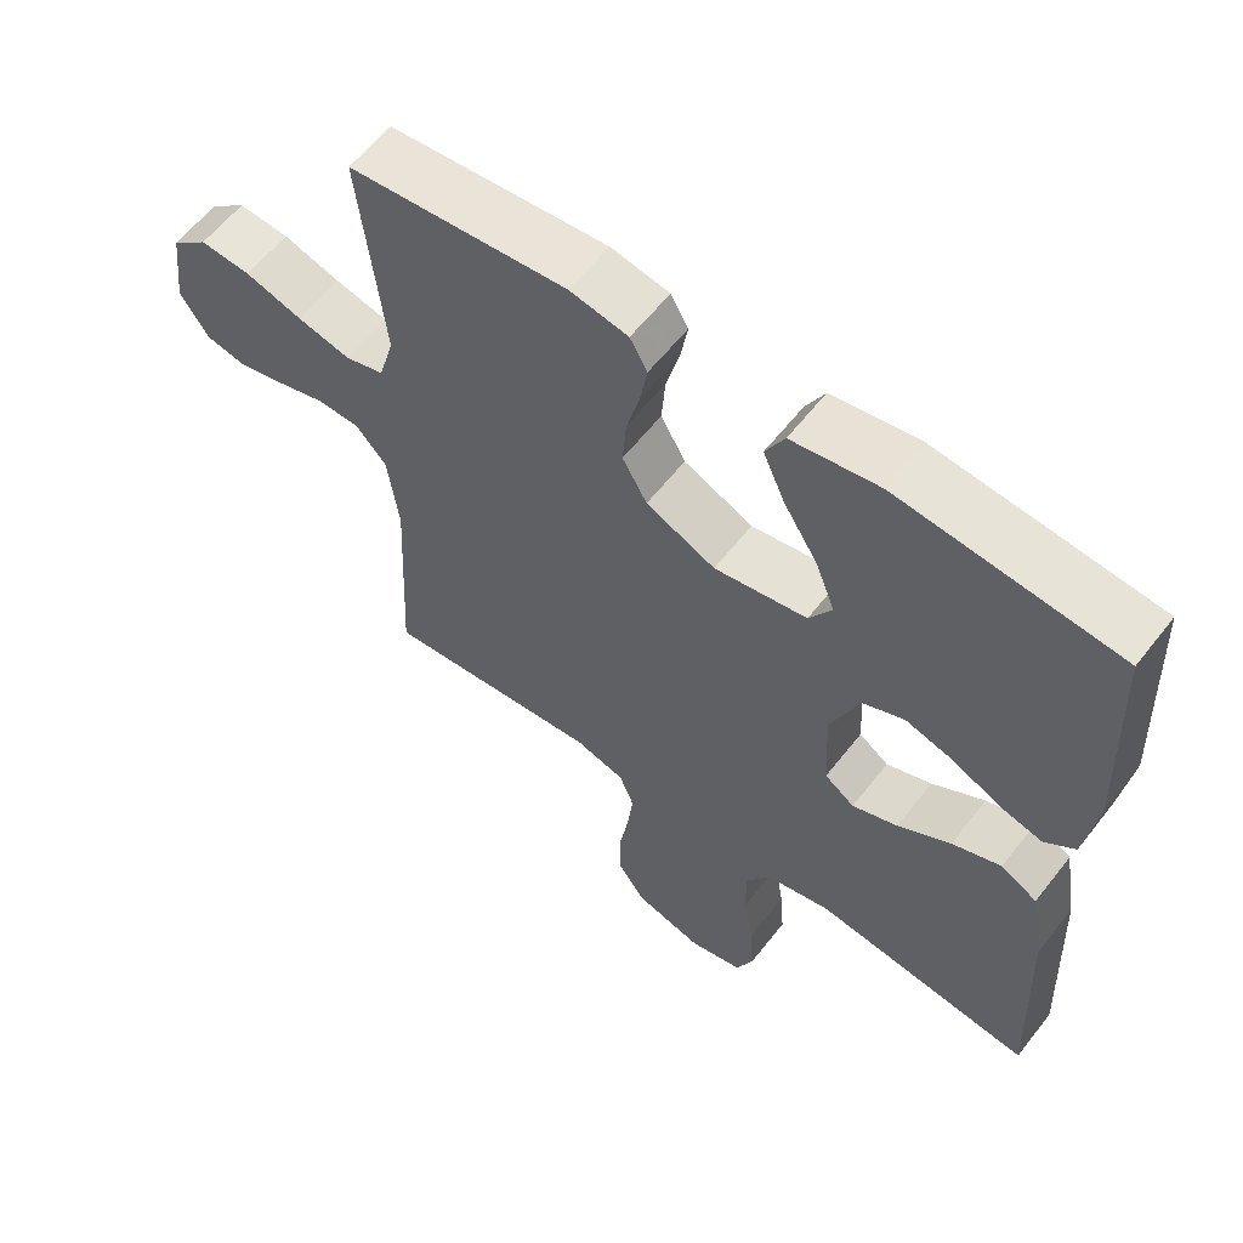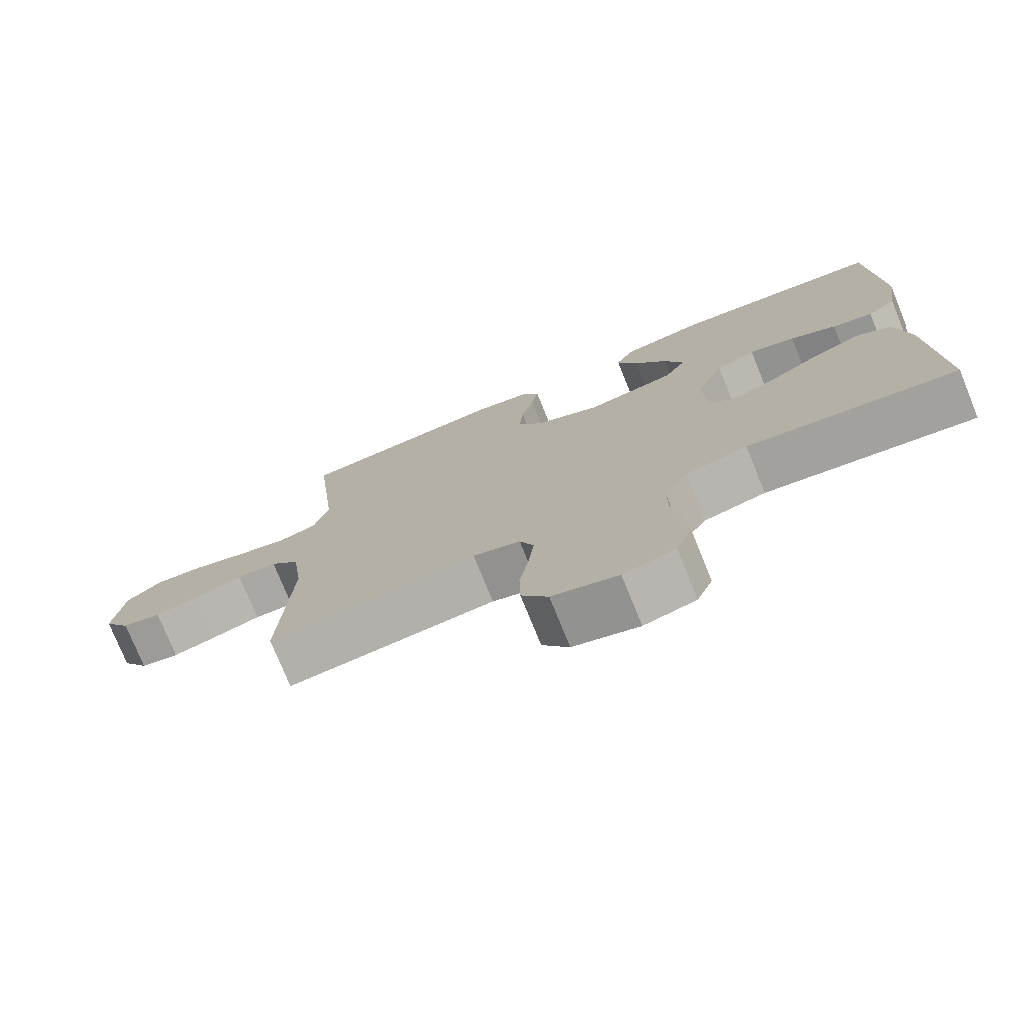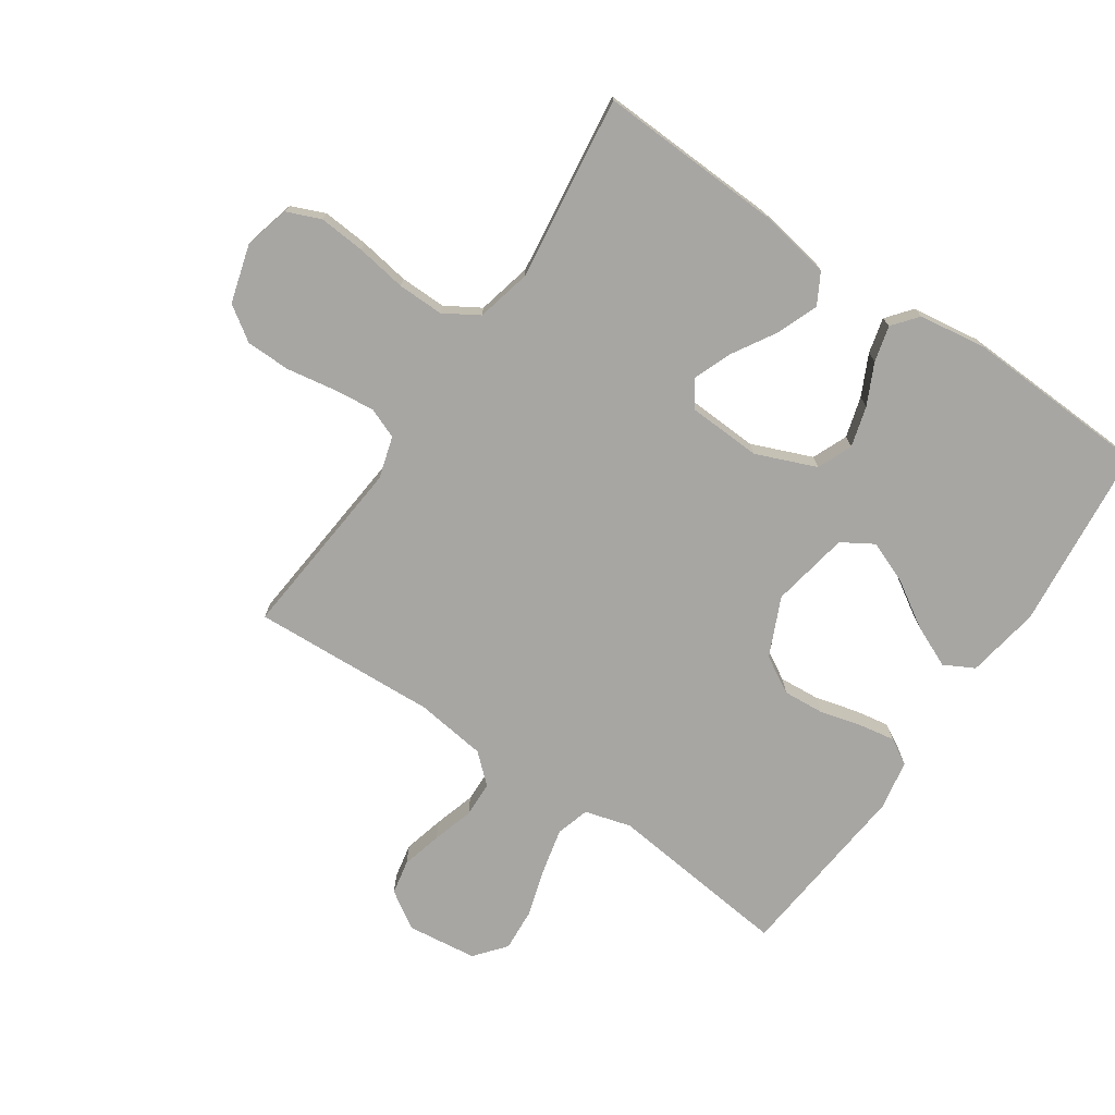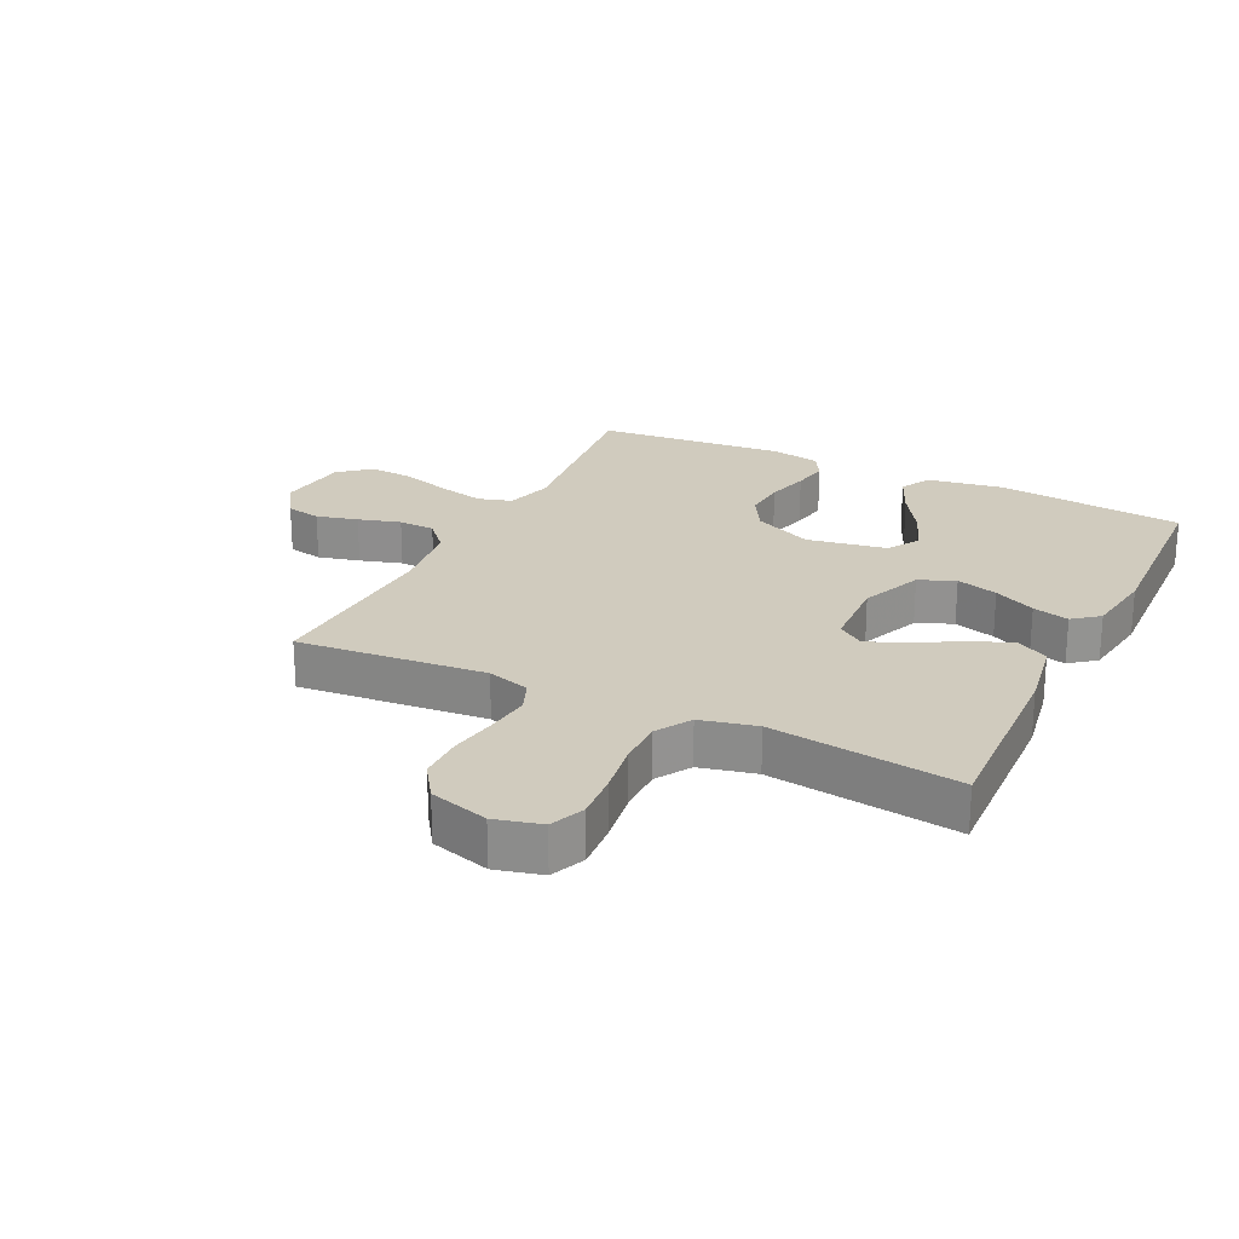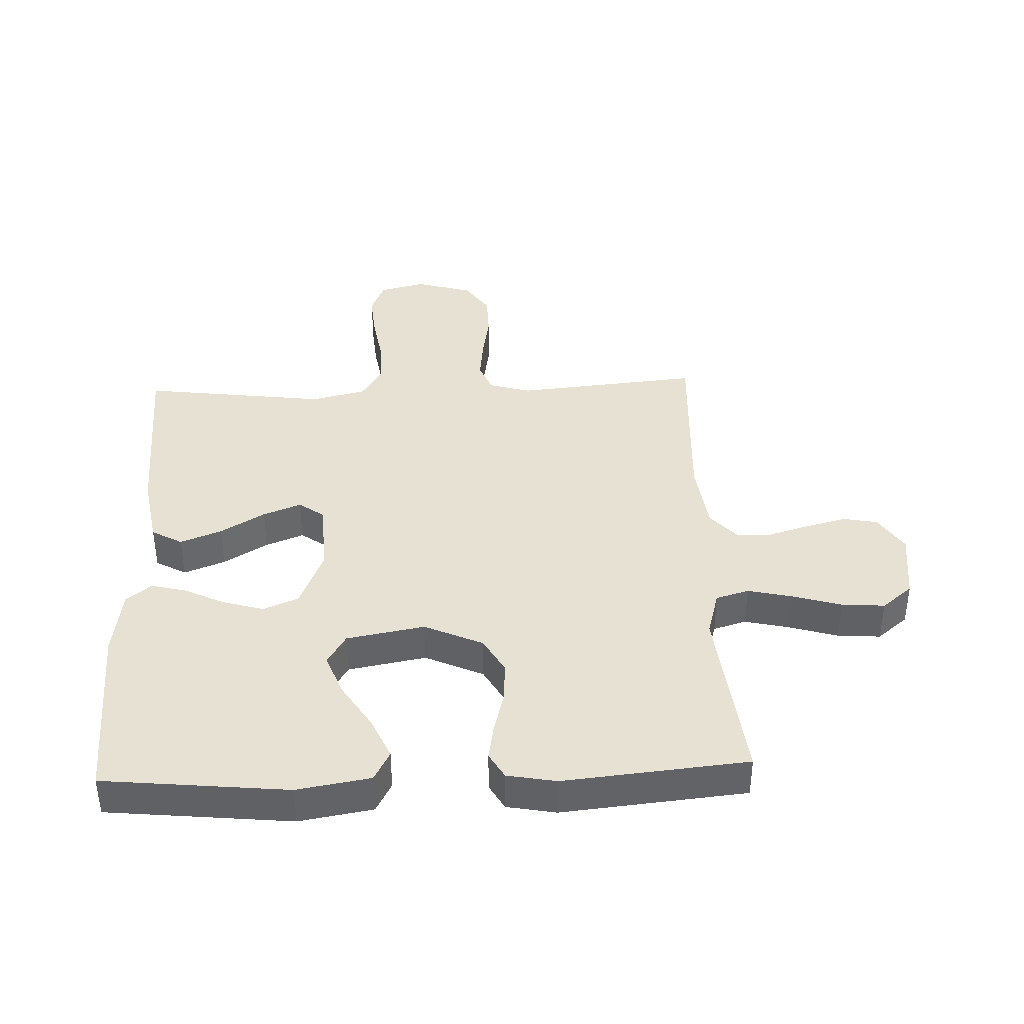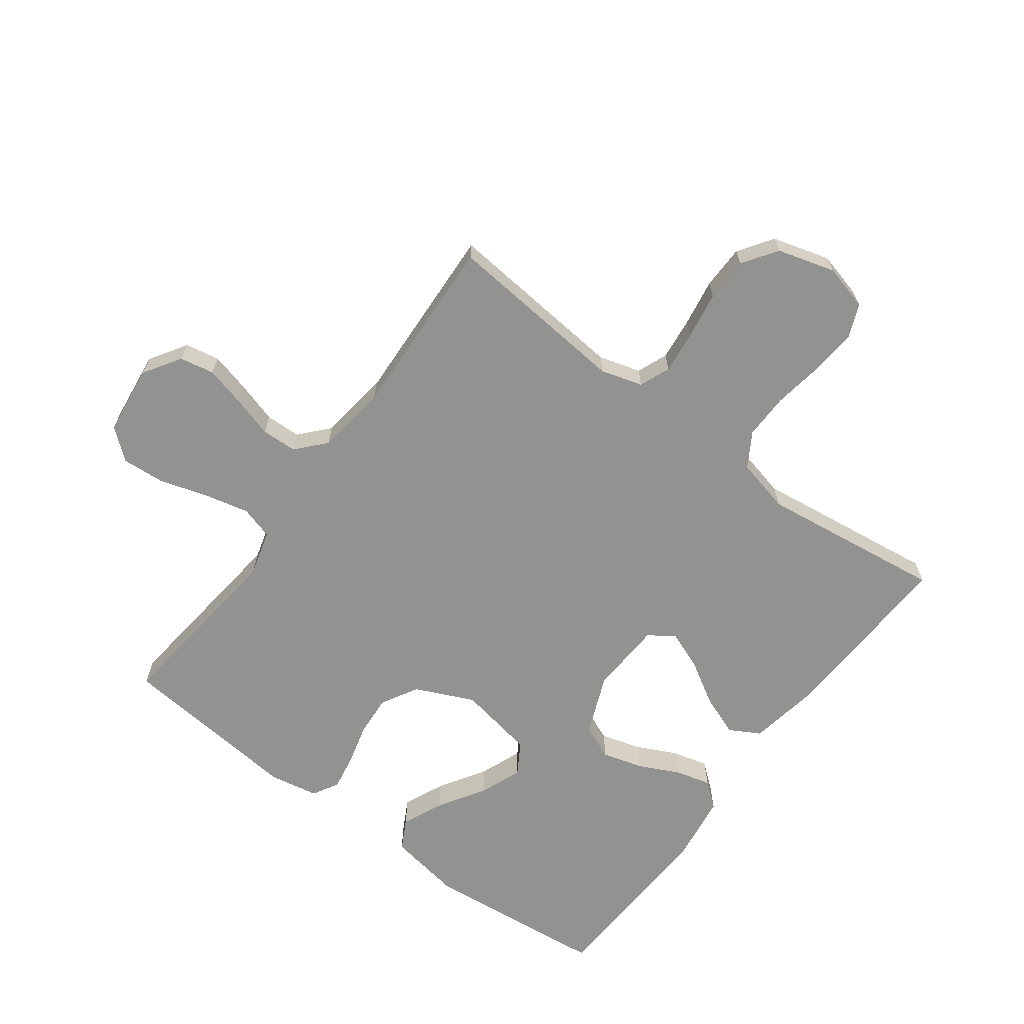
<metadata>
{"format":"obj","ext":"obj","renderer":"f3d","projection":"perspective","resolution":1024,"background":"white","views":[{"elev":59.9,"azim":-142.2,"up":"+Z"},{"elev":-76.1,"azim":-157.9,"up":"+Z"},{"elev":-74.1,"azim":-124.2,"up":"+Y"},{"elev":23.5,"azim":-153.9,"up":"+Y"},{"elev":39.5,"azim":-2.3,"up":"+Y"},{"elev":-66.2,"azim":143.3,"up":"+Y"}]}
</metadata>
<code>
v -0.5 0.07 -0.5
v -0.487 0.07 -0.2
v -0.467 0.07 -0.084
v -0.417 0.07 -0.056
v -0.35 0.07 -0.082
v -0.278 0.07 -0.125
v -0.216 0.07 -0.149
v -0.175 0.07 -0.12
v -0.169 0.07 0
v -0.209 0.07 0.098
v -0.266 0.07 0.122
v -0.332 0.07 0.103
v -0.398 0.07 0.071
v -0.456 0.07 0.056
v -0.497 0.07 0.089
v -0.513 0.07 0.2
v -0.5 0.07 0.5
v -0.2 0.07 0.531
v -0.08 0.07 0.511
v -0.054 0.07 0.462
v -0.084 0.07 0.394
v -0.131 0.07 0.319
v -0.158 0.07 0.25
v -0.127 0.07 0.199
v 0 0.07 0.176
v 0.095 0.07 0.219
v 0.129 0.07 0.279
v 0.124 0.07 0.346
v 0.106 0.07 0.414
v 0.096 0.07 0.472
v 0.12 0.07 0.514
v 0.2 0.07 0.529
v 0.5 0.07 0.5
v 0.467 0.07 0.2
v 0.488 0.07 0.125
v 0.542 0.07 0.109
v 0.615 0.07 0.126
v 0.694 0.07 0.15
v 0.764 0.07 0.155
v 0.814 0.07 0.114
v 0.828 0.07 0
v 0.789 0.07 -0.061
v 0.733 0.07 -0.072
v 0.667 0.07 -0.055
v 0.6 0.07 -0.035
v 0.542 0.07 -0.037
v 0.5 0.07 -0.084
v 0.485 0.07 -0.2
v 0.5 0.07 -0.5
v 0.2 0.07 -0.472
v 0.132 0.07 -0.492
v 0.112 0.07 -0.542
v 0.12 0.07 -0.612
v 0.133 0.07 -0.689
v 0.132 0.07 -0.761
v 0.094 0.07 -0.817
v 0 0.07 -0.844
v -0.074 0.07 -0.825
v -0.097 0.07 -0.77
v -0.091 0.07 -0.695
v -0.078 0.07 -0.613
v -0.077 0.07 -0.538
v -0.111 0.07 -0.482
v -0.2 0.07 -0.461
v -0.5 0 -0.5
v -0.487 0 -0.2
v -0.467 0 -0.084
v -0.417 0 -0.056
v -0.35 0 -0.082
v -0.278 0 -0.125
v -0.216 0 -0.149
v -0.175 0 -0.12
v -0.169 0 0
v -0.209 0 0.098
v -0.266 0 0.122
v -0.332 0 0.103
v -0.398 0 0.071
v -0.456 0 0.056
v -0.497 0 0.089
v -0.513 0 0.2
v -0.5 0 0.5
v -0.2 0 0.531
v -0.08 0 0.511
v -0.054 0 0.462
v -0.084 0 0.394
v -0.131 0 0.319
v -0.158 0 0.25
v -0.127 0 0.199
v 0 0 0.176
v 0.095 0 0.219
v 0.129 0 0.279
v 0.124 0 0.346
v 0.106 0 0.414
v 0.096 0 0.472
v 0.12 0 0.514
v 0.2 0 0.529
v 0.5 0 0.5
v 0.467 0 0.2
v 0.488 0 0.125
v 0.542 0 0.109
v 0.615 0 0.126
v 0.694 0 0.15
v 0.764 0 0.155
v 0.814 0 0.114
v 0.828 0 0
v 0.789 0 -0.061
v 0.733 0 -0.072
v 0.667 0 -0.055
v 0.6 0 -0.035
v 0.542 0 -0.037
v 0.5 0 -0.084
v 0.485 0 -0.2
v 0.5 0 -0.5
v 0.2 0 -0.472
v 0.132 0 -0.492
v 0.112 0 -0.542
v 0.12 0 -0.612
v 0.133 0 -0.689
v 0.132 0 -0.761
v 0.094 0 -0.817
v 0 0 -0.844
v -0.074 0 -0.825
v -0.097 0 -0.77
v -0.091 0 -0.695
v -0.078 0 -0.613
v -0.077 0 -0.538
v -0.111 0 -0.482
v -0.2 0 -0.461
f 58 59 60 61
f 58 61 62
f 57 58 62
f 56 57 62
f 53 54 55 56
f 52 53 56 62
f 51 52 62 63
f 48 49 50
f 47 48 50 51
f 46 47 51 63
f 42 43 44 45
f 40 41 42 45
f 40 45 46
f 37 38 39 40
f 36 37 40 46
f 35 36 46 63
f 31 32 33 34
f 28 29 30 31
f 27 28 31 34
f 26 27 34 35
f 19 20 21 22
f 19 22 23
f 18 19 23
f 17 18 23
f 16 17 23 24
f 12 13 14 15
f 11 12 15 16
f 3 4 5 6
f 3 6 7
f 64 1 2 3
f 64 3 7
f 63 64 7 8
f 25 26 35 63
f 25 63 8 9
f 11 16 24 25
f 10 11 25
f 9 10 25
f 125 124 123 122
f 126 125 122
f 126 122 121
f 126 121 120
f 120 119 118 117
f 126 120 117 116
f 127 126 116 115
f 114 113 112
f 115 114 112 111
f 127 115 111 110
f 109 108 107 106
f 109 106 105 104
f 110 109 104
f 104 103 102 101
f 110 104 101 100
f 127 110 100 99
f 98 97 96 95
f 95 94 93 92
f 98 95 92 91
f 99 98 91 90
f 86 85 84 83
f 87 86 83
f 87 83 82
f 87 82 81
f 88 87 81 80
f 79 78 77 76
f 80 79 76 75
f 70 69 68 67
f 71 70 67
f 67 66 65 128
f 71 67 128
f 72 71 128 127
f 127 99 90 89
f 73 72 127 89
f 89 88 80 75
f 89 75 74
f 89 74 73
f 1 65 66 2
f 2 66 67 3
f 3 67 68 4
f 4 68 69 5
f 5 69 70 6
f 6 70 71 7
f 7 71 72 8
f 8 72 73 9
f 9 73 74 10
f 10 74 75 11
f 11 75 76 12
f 12 76 77 13
f 13 77 78 14
f 14 78 79 15
f 15 79 80 16
f 16 80 81 17
f 17 81 82 18
f 18 82 83 19
f 19 83 84 20
f 20 84 85 21
f 21 85 86 22
f 22 86 87 23
f 23 87 88 24
f 24 88 89 25
f 25 89 90 26
f 26 90 91 27
f 27 91 92 28
f 28 92 93 29
f 29 93 94 30
f 30 94 95 31
f 31 95 96 32
f 32 96 97 33
f 33 97 98 34
f 34 98 99 35
f 35 99 100 36
f 36 100 101 37
f 37 101 102 38
f 38 102 103 39
f 39 103 104 40
f 40 104 105 41
f 41 105 106 42
f 42 106 107 43
f 43 107 108 44
f 44 108 109 45
f 45 109 110 46
f 46 110 111 47
f 47 111 112 48
f 48 112 113 49
f 49 113 114 50
f 50 114 115 51
f 51 115 116 52
f 52 116 117 53
f 53 117 118 54
f 54 118 119 55
f 55 119 120 56
f 56 120 121 57
f 57 121 122 58
f 58 122 123 59
f 59 123 124 60
f 60 124 125 61
f 61 125 126 62
f 62 126 127 63
f 63 127 128 64
f 64 128 65 1

</code>
